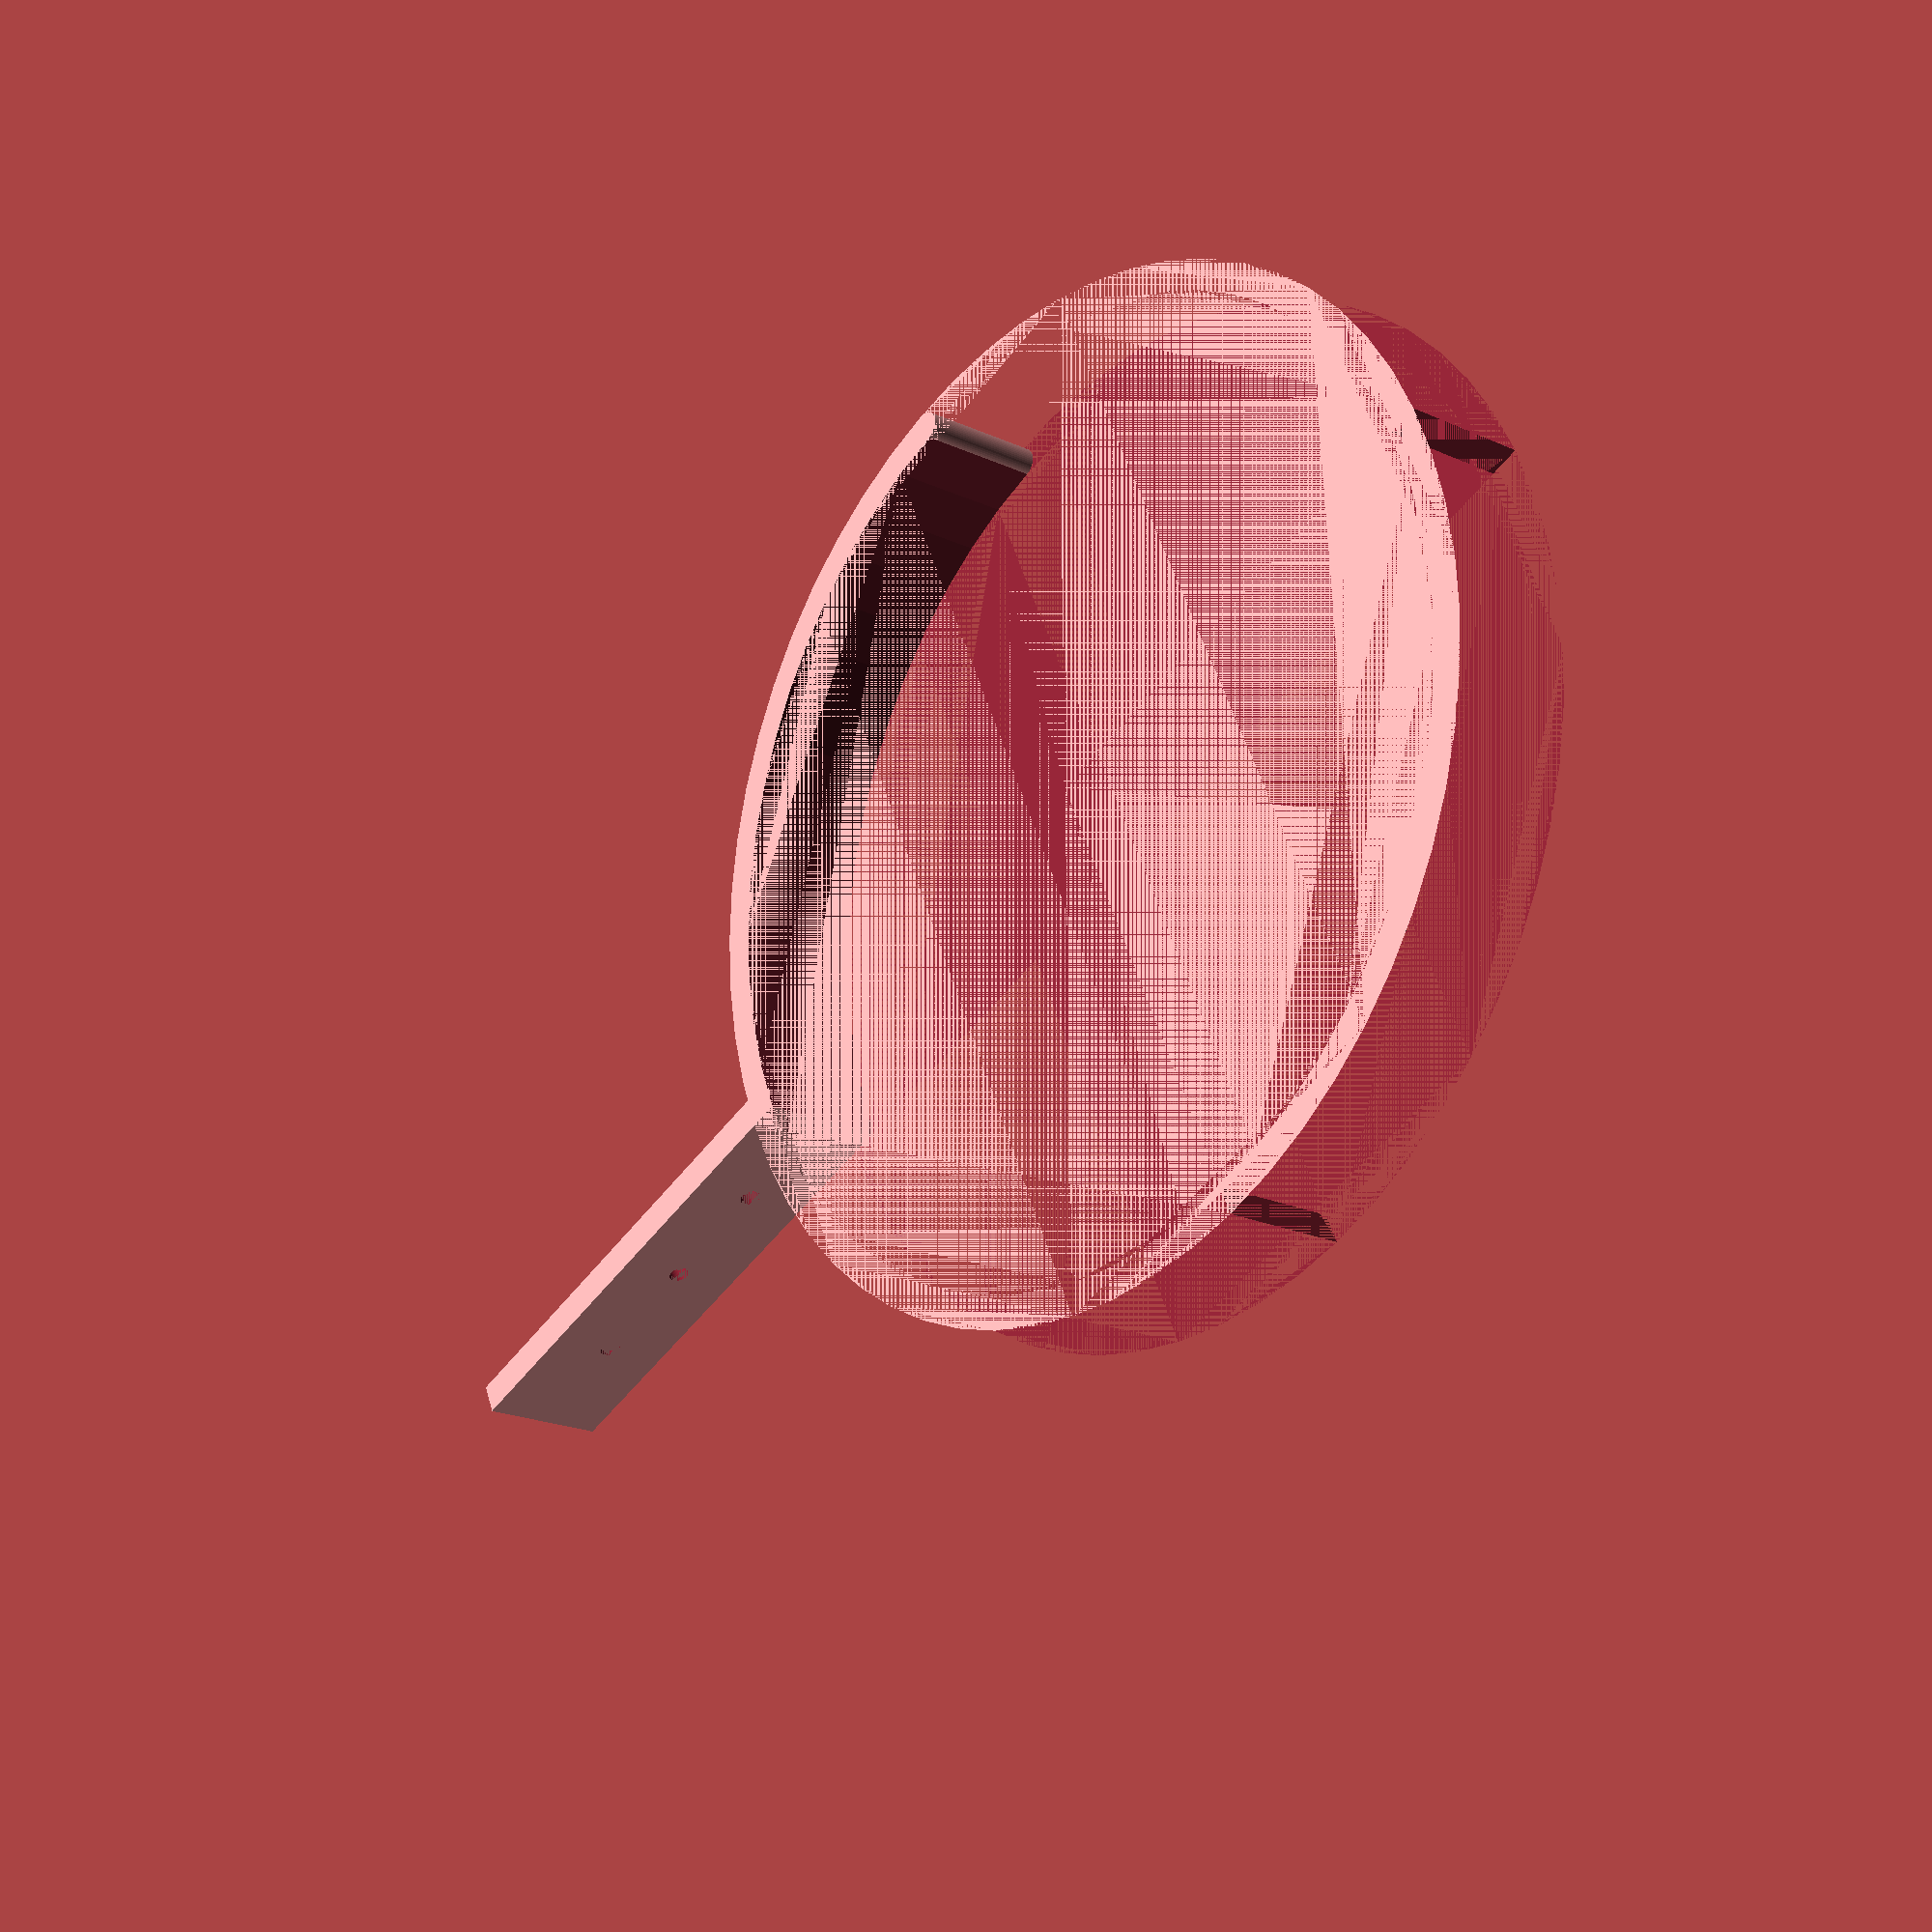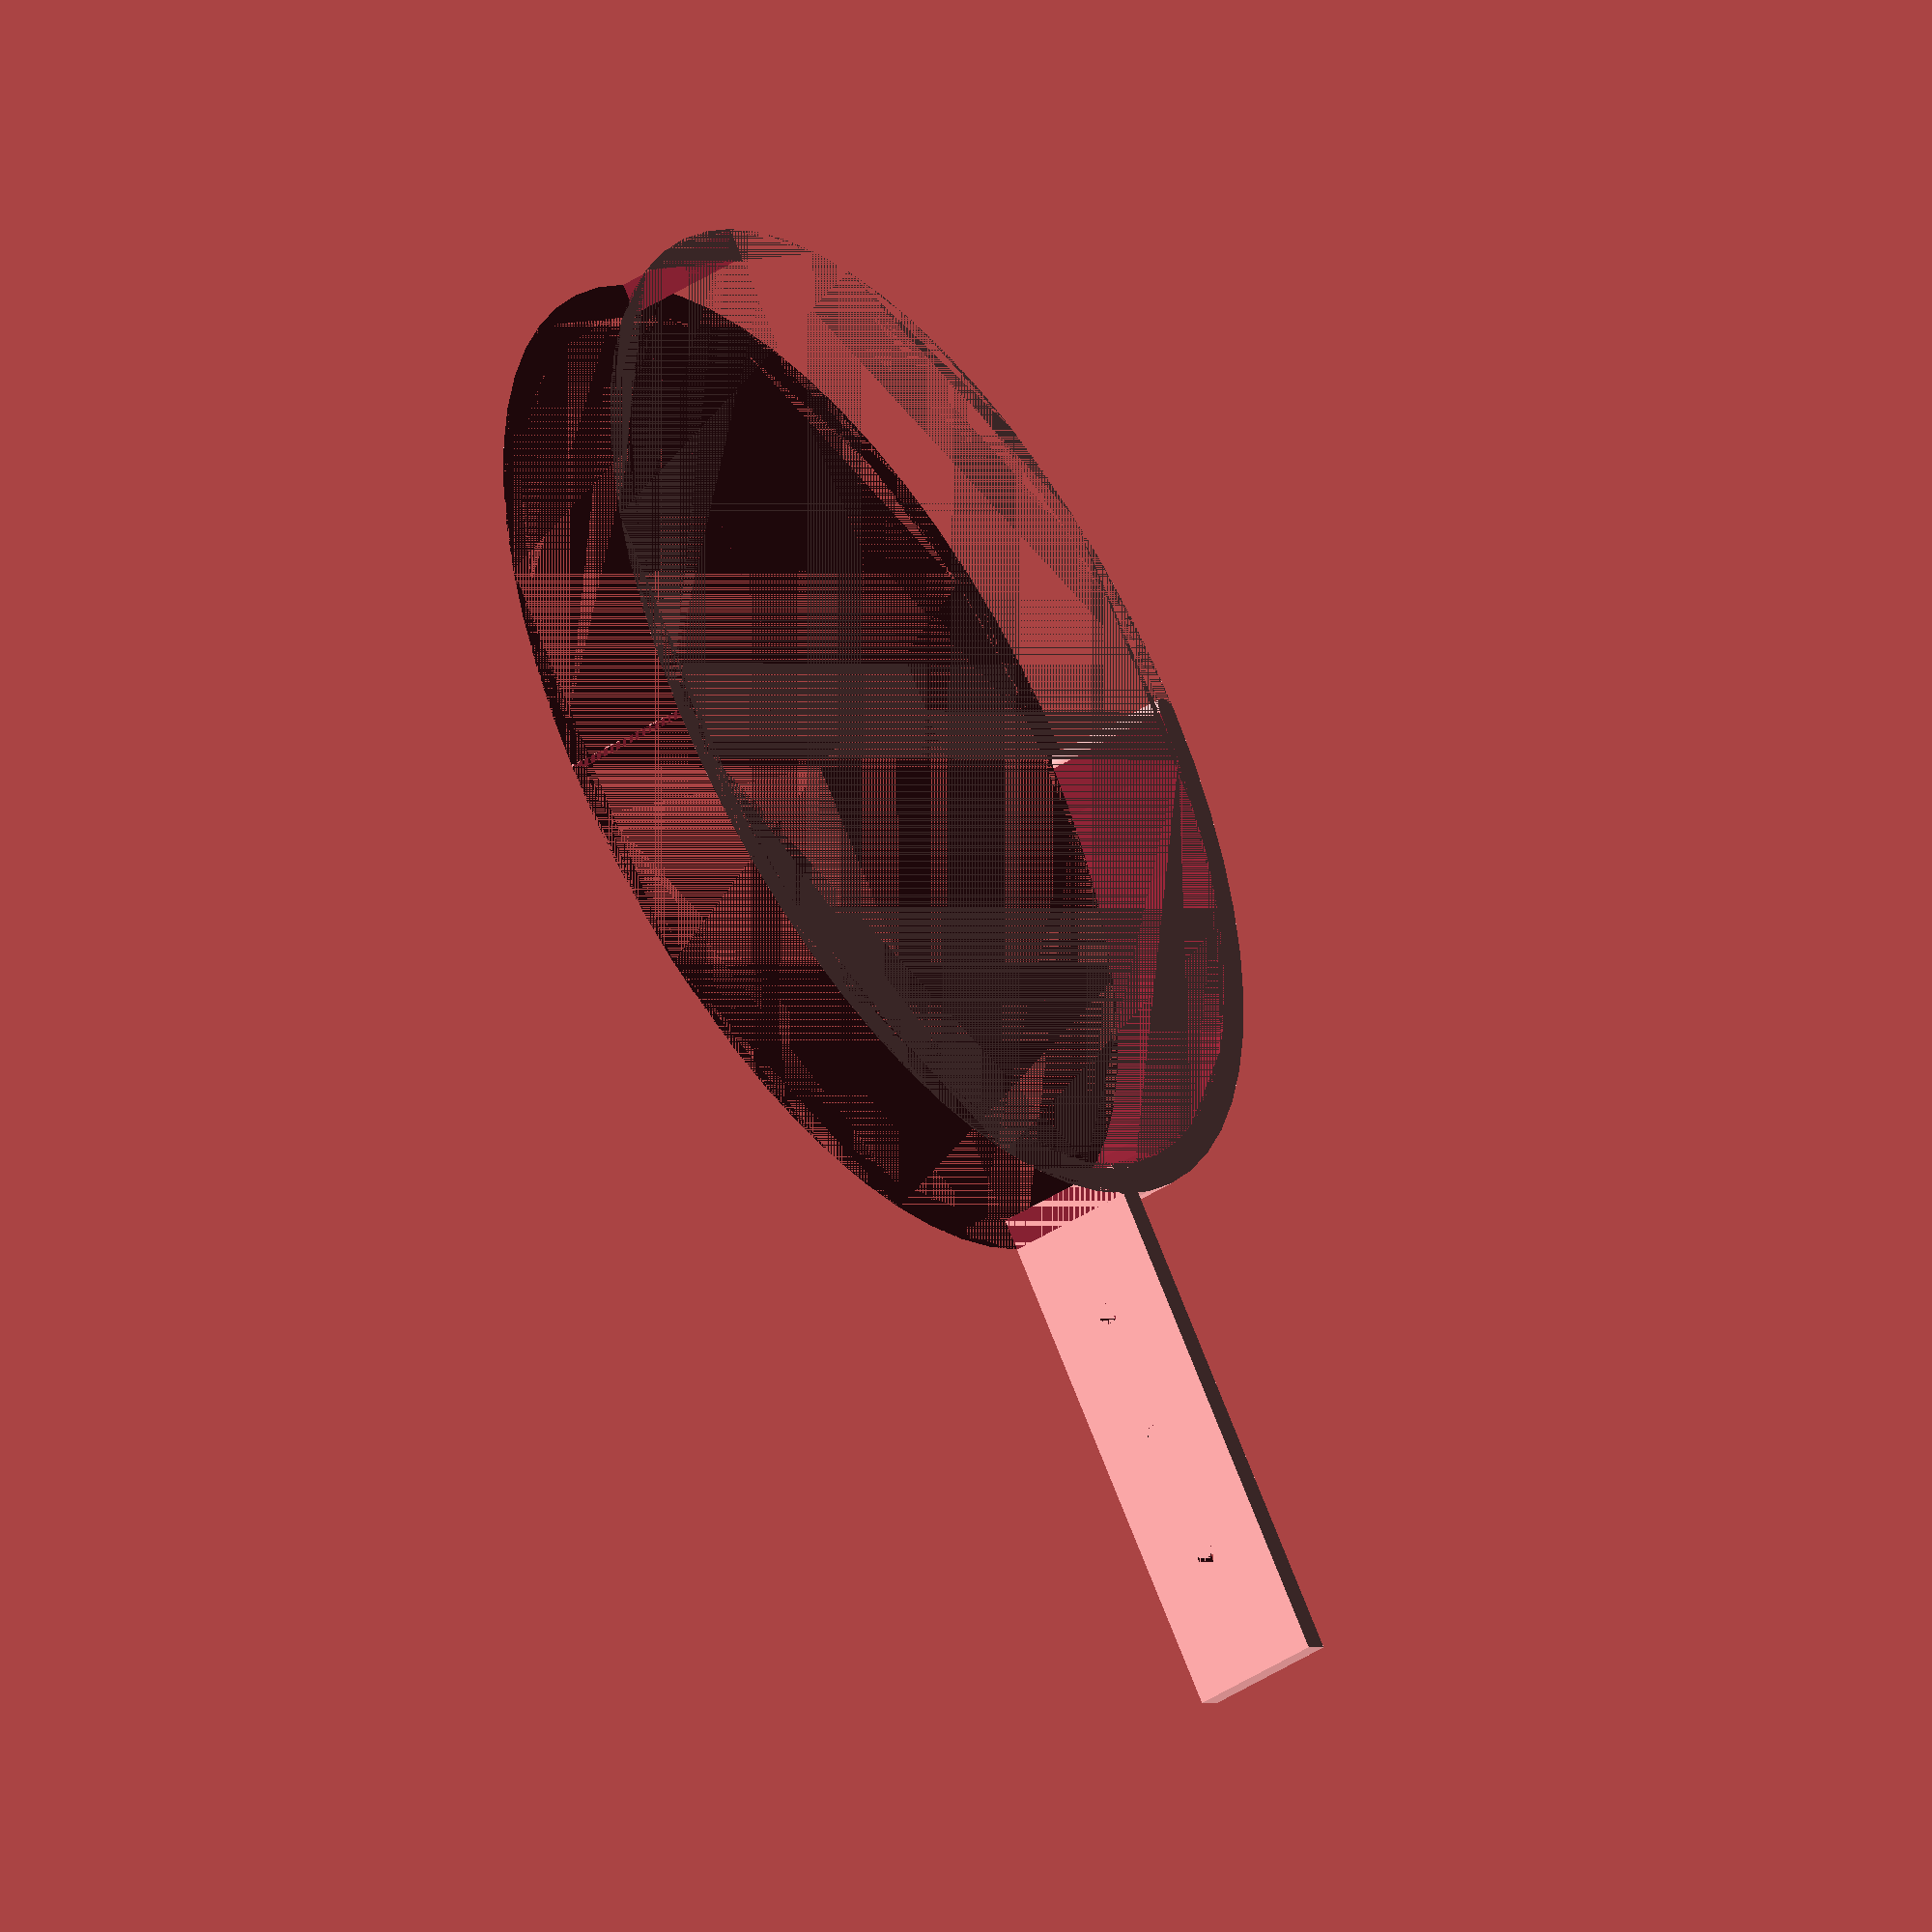
<openscad>
//Pool holder thing to be used with a blow up pool and this thing https://www.thingiverse.com/thing:2268960

//By Jordan Knight under MIT


braceRadius=100;
circleThickness=25;
supportHeight=100;
screwHoldSpacing=25;
circleBulk=6;
braceThickness=6;

screwSpacing=25;
screwStart=screwSpacing - circleBulk;

m3Radius=2;

nubRadius=3;


module braceCircle(){
    $fn=60;
    difference(){
        
            
            translate([0, 0, -circleThickness])            
                linear_extrude(height = circleThickness){
                    circle(braceRadius);        
                }
            translate([0, 0, -circleThickness])
                linear_extrude(height = circleThickness){
                    circle(braceRadius - circleBulk); //inner hole
                }
     
        
        
        
        translate([-braceRadius, 0, -circleThickness])
            cube([braceRadius,braceRadius,circleThickness]);
        translate([-braceRadius, -braceRadius, -circleThickness])
            cube([braceRadius,braceRadius,circleThickness]);
        translate([0, -braceRadius, -circleThickness])
            cube([braceRadius,braceRadius,circleThickness]);
    }
    
    
}

module braceSupport(){
    difference(){
        translate([braceRadius - (circleBulk), 0,-circleThickness])
            cube([supportHeight,braceThickness,circleThickness]);
        screw(0);
        screw(1);
        screw(2);
    }
    
}

module screw(holeIndex = 0){
    $fn=50;
    holeCentre = screwStart + (holeIndex * screwSpacing);
    holeBraceOffset = holeCentre + braceRadius;
    //move it to the brace bracketOffset
    //holeCentre=holeCentre + braceRadius - circleBulk;

    translate([holeBraceOffset, 0, -circleThickness/2])
        rotate([-90, 0, 0])
            linear_extrude(height = braceThickness){
                circle(m3Radius);
            }

}

module headNub(r = nubRadius){
    $fn=50;
        linear_extrude(height=circleThickness){
            circle(r);
        }

}

braceCircle();
braceSupport();

//translate([braceRadius + supportHeight - (nubRadius + 1.5),nubRadius,-circleThickness])
    //headNub();
//translate([braceRadius - (nubRadius + 1.5),1.5, -circleThickness])
    //headNub(1.5);

translate([0,braceRadius - (nubRadius), -circleThickness])
    headNub();

</openscad>
<views>
elev=20.3 azim=24.5 roll=229.9 proj=p view=wireframe
elev=224.8 azim=231.6 roll=233.4 proj=o view=solid
</views>
